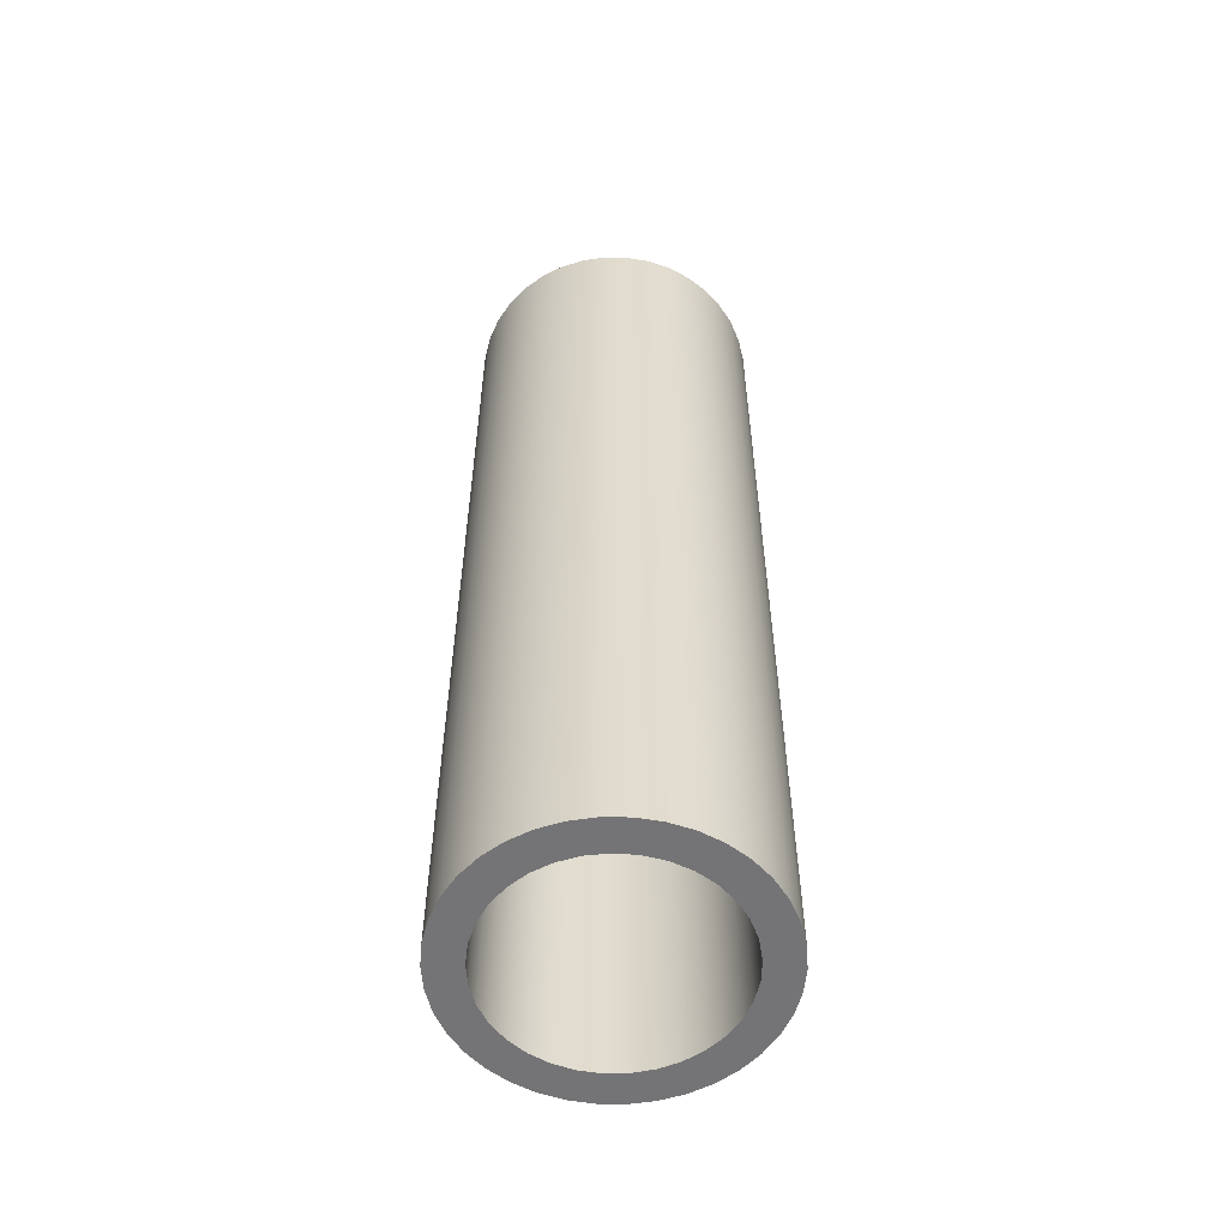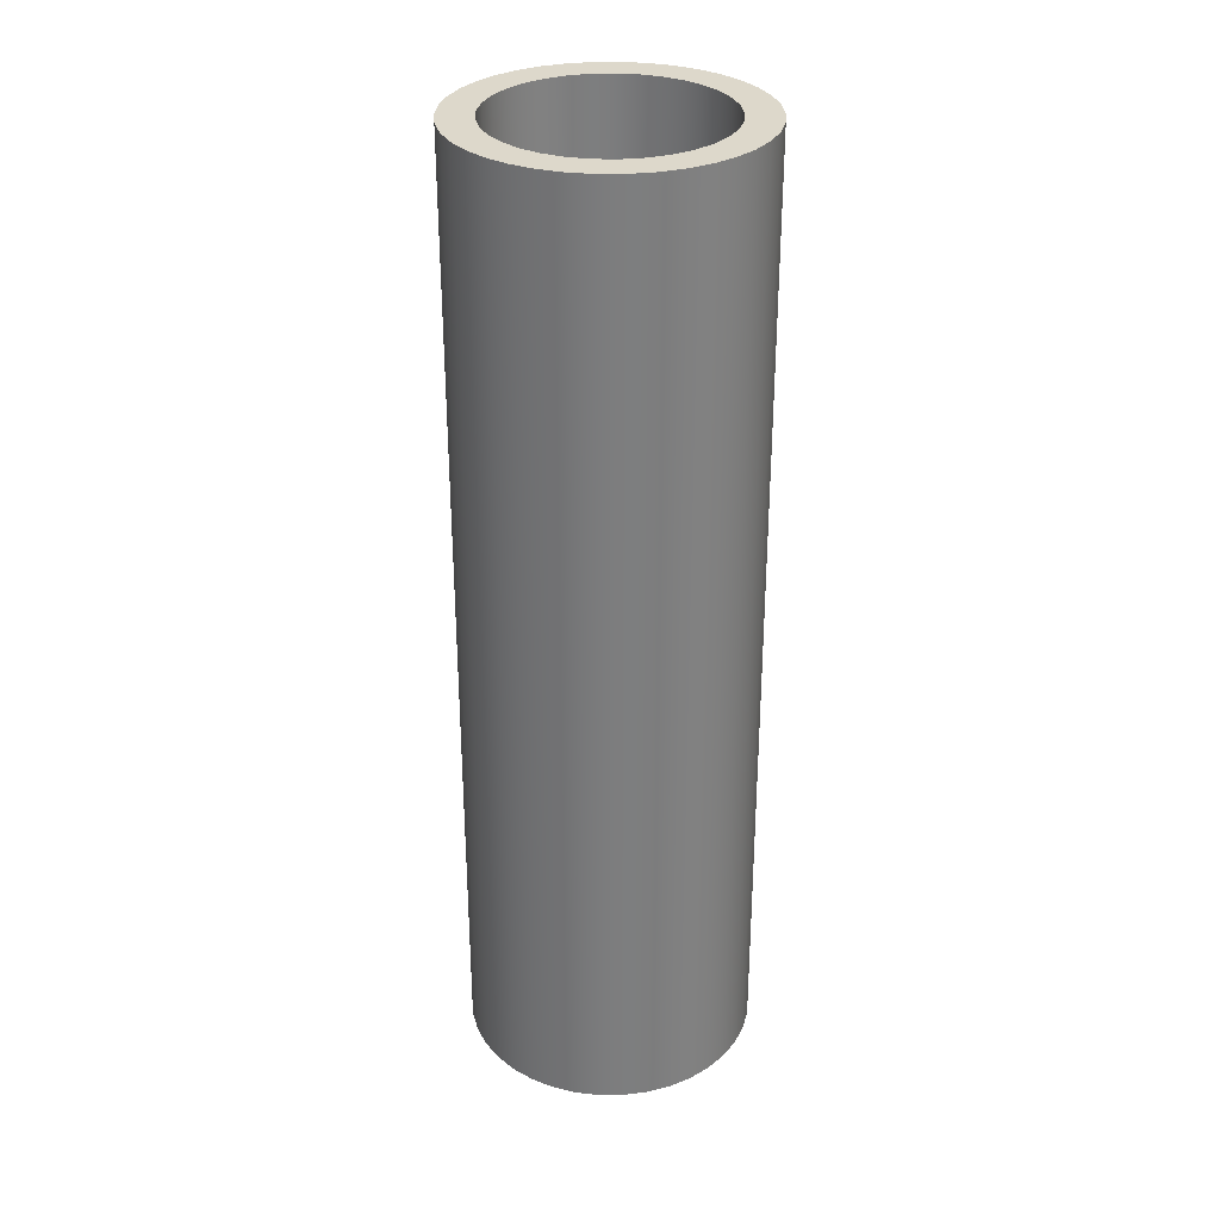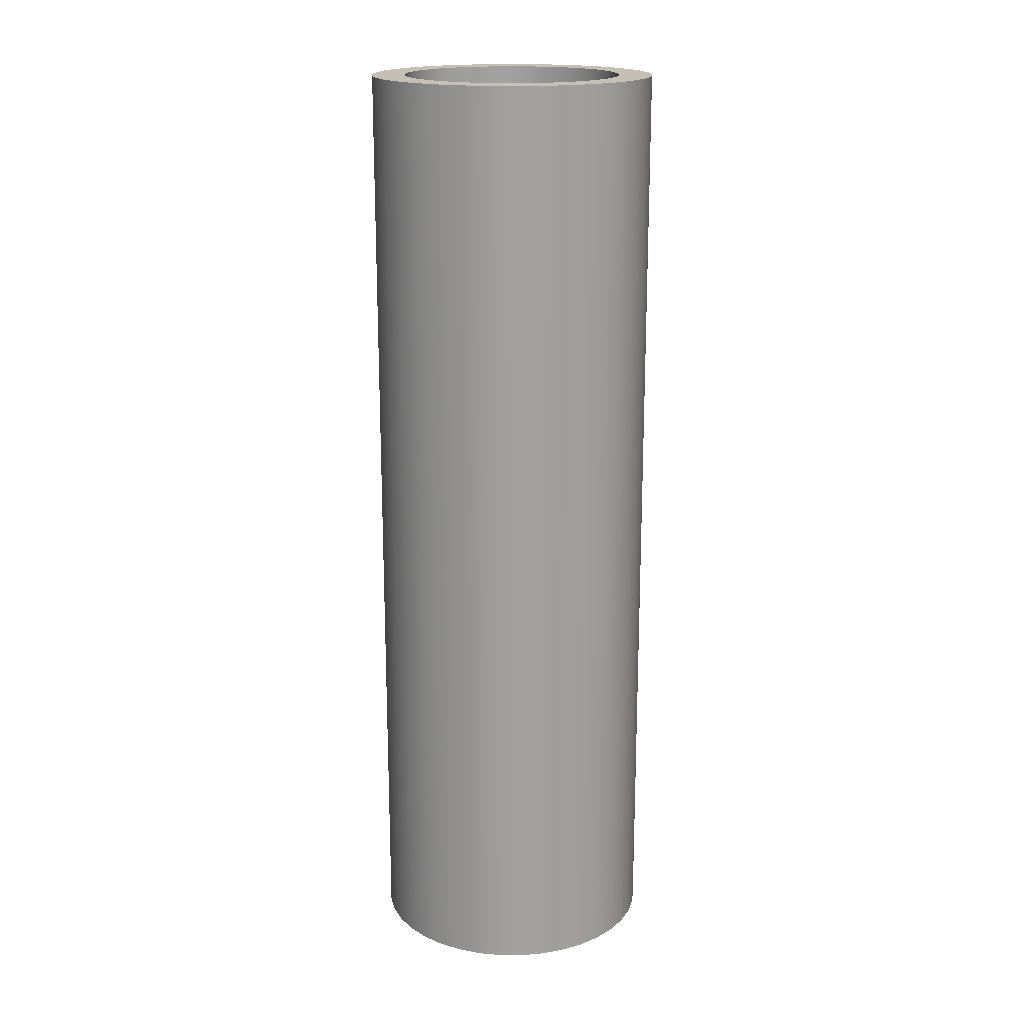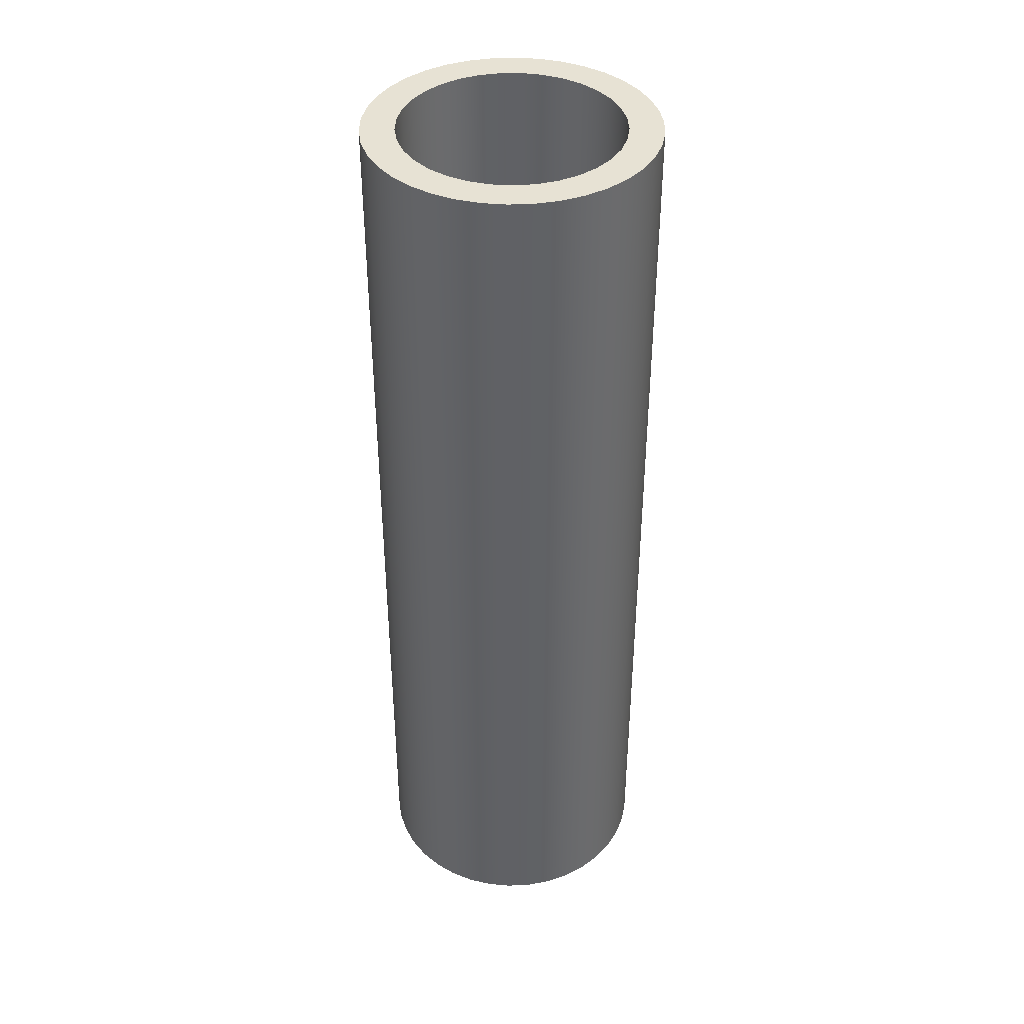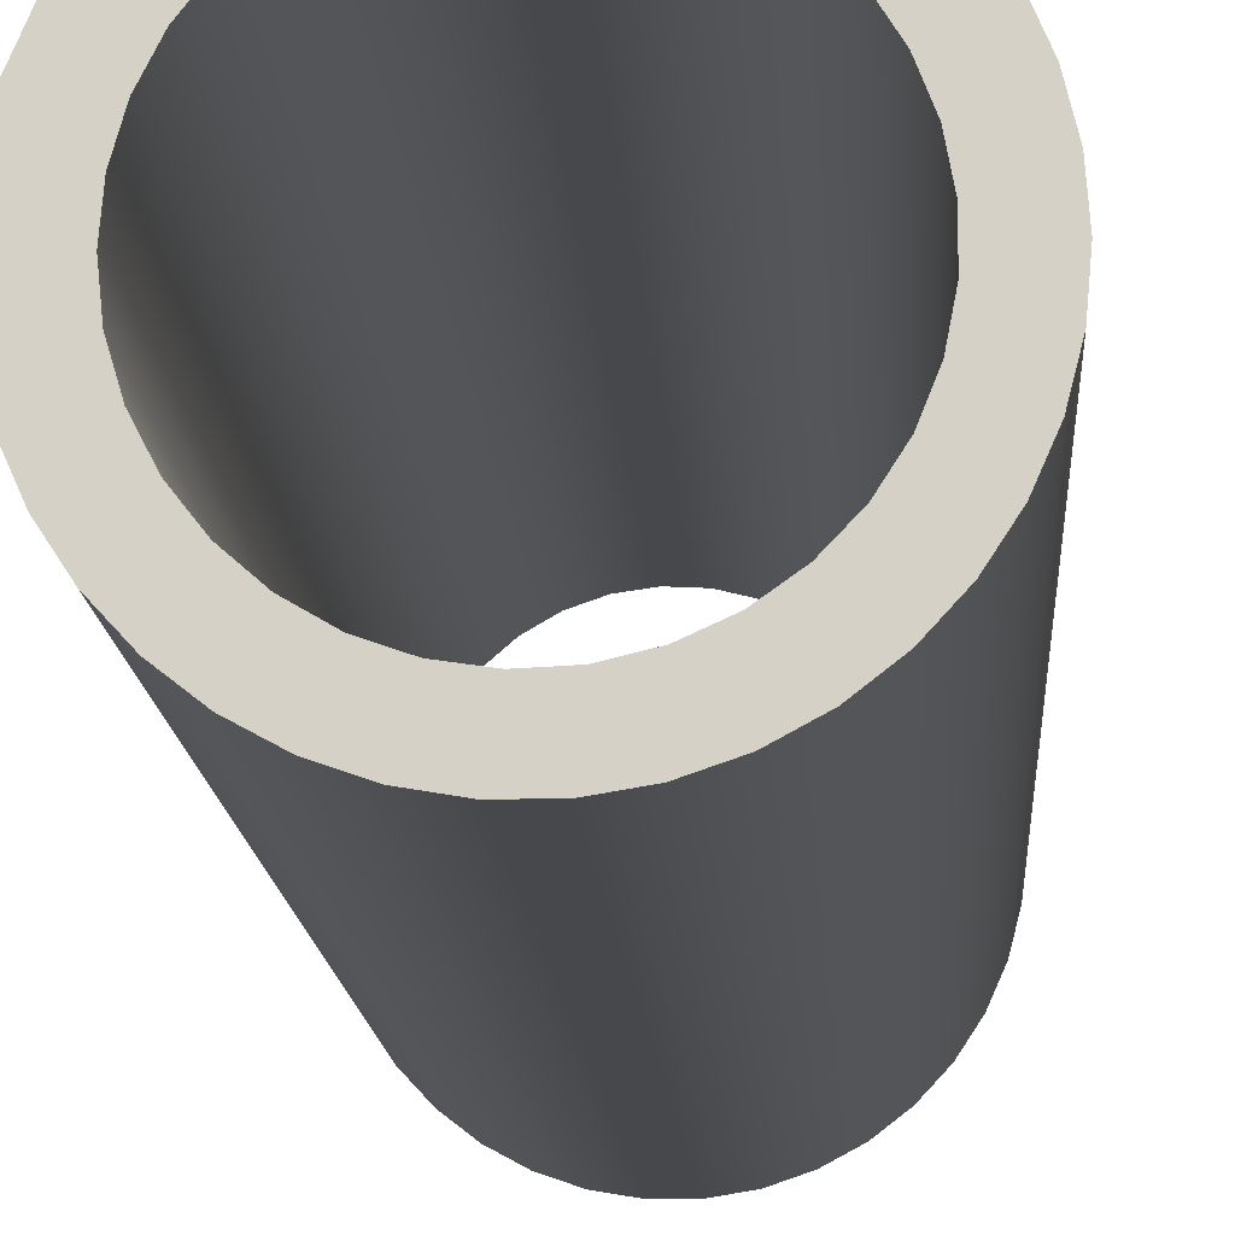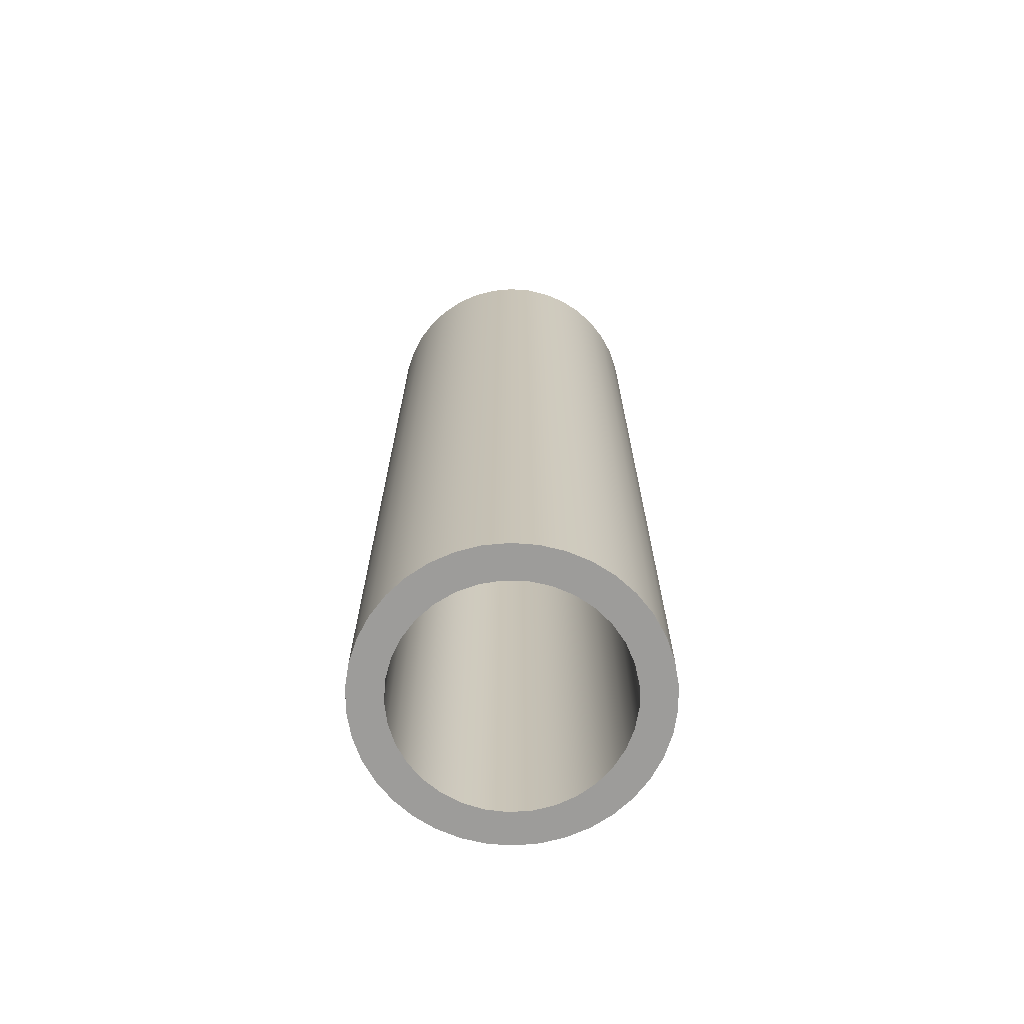
<metadata>
{"format":"obj","ext":"obj","renderer":"f3d","projection":"perspective","resolution":1024,"background":"white","views":[{"elev":-56.3,"azim":151.0,"up":"+Y"},{"elev":31.1,"azim":-104.7,"up":"+Y"},{"elev":18.1,"azim":-84.8,"up":"+Y"},{"elev":40.0,"azim":-3.2,"up":"+Y"},{"elev":-11.6,"azim":2.8,"up":"+Z"},{"elev":-70.1,"azim":175.8,"up":"+Y"}]}
</metadata>
<code>
v -0.9585 8.222 1.174e-16
v -0.9412 8.222 0.1814
v -0.8898 8.222 0.3562
v -0.8063 8.222 0.5182
v -0.6937 8.222 0.6614
v -0.556 8.222 0.7808
v -0.3982 8.222 0.8719
v -0.226 8.222 0.9315
v -0.04561 8.222 0.9574
v 0.1364 8.222 0.9487
v 0.3135 8.222 0.9058
v 0.4793 8.222 0.8301
v 0.6277 8.222 0.7244
v 0.7534 8.222 0.5925
v 0.8519 8.222 0.4392
v 0.9197 8.222 0.27
v 0.9542 8.222 0.09111
v 0.9542 8.222 -0.09111
v 0.9197 8.222 -0.27
v 0.8519 8.222 -0.4392
v 0.7534 8.222 -0.5925
v 0.6277 8.222 -0.7244
v 0.4793 8.222 -0.8301
v 0.3135 8.222 -0.9058
v 0.1364 8.222 -0.9487
v -0.04561 8.222 -0.9574
v -0.226 8.222 -0.9315
v -0.3982 8.222 -0.8719
v -0.556 8.222 -0.7808
v -0.6937 8.222 -0.6614
v -0.8063 8.222 -0.5182
v -0.8898 8.222 -0.3562
v -0.9412 8.222 -0.1814
v -0.9585 0 1.174e-16
v -0.9412 0 -0.1814
v -0.8898 0 -0.3562
v -0.8063 0 -0.5182
v -0.6937 0 -0.6614
v -0.556 0 -0.7808
v -0.3982 0 -0.8719
v -0.226 0 -0.9315
v -0.04561 0 -0.9574
v 0.1364 0 -0.9487
v 0.3135 0 -0.9058
v 0.4793 0 -0.8301
v 0.6277 0 -0.7244
v 0.7534 0 -0.5925
v 0.8519 0 -0.4392
v 0.9197 0 -0.27
v 0.9542 0 -0.09111
v 0.9542 0 0.09111
v 0.9197 0 0.27
v 0.8519 0 0.4392
v 0.7534 0 0.5925
v 0.6277 0 0.7244
v 0.4793 0 0.8301
v 0.3135 0 0.9058
v 0.1364 0 0.9487
v -0.04561 0 0.9574
v -0.226 0 0.9315
v -0.3982 0 0.8719
v -0.556 0 0.7808
v -0.6937 0 0.6614
v -0.8063 0 0.5182
v -0.8898 0 0.3562
v -0.9412 0 0.1814
v -0.9585 8.222 1.174e-16
v -0.9585 0 1.174e-16
v -1.25 8.222 1.531e-16
v -1.233 8.222 -0.2057
v -1.182 8.222 -0.4059
v -1.099 8.222 -0.5949
v -0.9864 8.222 -0.7678
v -0.8466 8.222 -0.9197
v -0.6837 8.222 -1.046
v -0.5021 8.222 -1.145
v -0.3069 8.222 -1.212
v -0.1032 8.222 -1.246
v 0.1032 8.222 -1.246
v 0.3069 8.222 -1.212
v 0.5021 8.222 -1.145
v 0.6837 8.222 -1.046
v 0.8466 8.222 -0.9197
v 0.9864 8.222 -0.7678
v 1.099 8.222 -0.5949
v 1.182 8.222 -0.4059
v 1.233 8.222 -0.2057
v 1.25 8.222 0
v 1.233 8.222 0.2057
v 1.182 8.222 0.4059
v 1.099 8.222 0.5949
v 0.9864 8.222 0.7678
v 0.8466 8.222 0.9197
v 0.6837 8.222 1.046
v 0.5021 8.222 1.145
v 0.3069 8.222 1.212
v 0.1032 8.222 1.246
v -0.1032 8.222 1.246
v -0.3069 8.222 1.212
v -0.5021 8.222 1.145
v -0.6837 8.222 1.046
v -0.8466 8.222 0.9197
v -0.9864 8.222 0.7678
v -1.099 8.222 0.5949
v -1.182 8.222 0.4059
v -1.233 8.222 0.2057
v -1.25 0 1.531e-16
v -1.233 0 0.2057
v -1.182 0 0.4059
v -1.099 0 0.5949
v -0.9864 0 0.7678
v -0.8466 0 0.9197
v -0.6837 0 1.046
v -0.5021 0 1.145
v -0.3069 0 1.212
v -0.1032 0 1.246
v 0.1032 0 1.246
v 0.3069 0 1.212
v 0.5021 0 1.145
v 0.6837 0 1.046
v 0.8466 0 0.9197
v 0.9864 0 0.7678
v 1.099 0 0.5949
v 1.182 0 0.4059
v 1.233 0 0.2057
v 1.25 0 0
v 1.233 0 -0.2057
v 1.182 0 -0.4059
v 1.099 0 -0.5949
v 0.9864 0 -0.7678
v 0.8466 0 -0.9197
v 0.6837 0 -1.046
v 0.5021 0 -1.145
v 0.3069 0 -1.212
v 0.1032 0 -1.246
v -0.1032 0 -1.246
v -0.3069 0 -1.212
v -0.5021 0 -1.145
v -0.6837 0 -1.046
v -0.8466 0 -0.9197
v -0.9864 0 -0.7678
v -1.099 0 -0.5949
v -1.182 0 -0.4059
v -1.233 0 -0.2057
v -1.25 0 1.531e-16
v -1.25 8.222 1.531e-16
v -0.9585 8.222 1.174e-16
v -0.9412 8.222 -0.1814
v -0.8898 8.222 -0.3562
v -0.8063 8.222 -0.5182
v -0.6937 8.222 -0.6614
v -0.556 8.222 -0.7808
v -0.3982 8.222 -0.8719
v -0.226 8.222 -0.9315
v -0.04561 8.222 -0.9574
v 0.1364 8.222 -0.9487
v 0.3135 8.222 -0.9058
v 0.4793 8.222 -0.8301
v 0.6277 8.222 -0.7244
v 0.7534 8.222 -0.5925
v 0.8519 8.222 -0.4392
v 0.9197 8.222 -0.27
v 0.9542 8.222 -0.09111
v 0.9542 8.222 0.09111
v 0.9197 8.222 0.27
v 0.8519 8.222 0.4392
v 0.7534 8.222 0.5925
v 0.6277 8.222 0.7244
v 0.4793 8.222 0.8301
v 0.3135 8.222 0.9058
v 0.1364 8.222 0.9487
v -0.04561 8.222 0.9574
v -0.226 8.222 0.9315
v -0.3982 8.222 0.8719
v -0.556 8.222 0.7808
v -0.6937 8.222 0.6614
v -0.8063 8.222 0.5182
v -0.8898 8.222 0.3562
v -0.9412 8.222 0.1814
v -1.25 8.222 1.531e-16
v -1.233 8.222 0.2057
v -1.182 8.222 0.4059
v -1.099 8.222 0.5949
v -0.9864 8.222 0.7678
v -0.8466 8.222 0.9197
v -0.6837 8.222 1.046
v -0.5021 8.222 1.145
v -0.3069 8.222 1.212
v -0.1032 8.222 1.246
v 0.1032 8.222 1.246
v 0.3069 8.222 1.212
v 0.5021 8.222 1.145
v 0.6837 8.222 1.046
v 0.8466 8.222 0.9197
v 0.9864 8.222 0.7678
v 1.099 8.222 0.5949
v 1.182 8.222 0.4059
v 1.233 8.222 0.2057
v 1.25 8.222 0
v 1.233 8.222 -0.2057
v 1.182 8.222 -0.4059
v 1.099 8.222 -0.5949
v 0.9864 8.222 -0.7678
v 0.8466 8.222 -0.9197
v 0.6837 8.222 -1.046
v 0.5021 8.222 -1.145
v 0.3069 8.222 -1.212
v 0.1032 8.222 -1.246
v -0.1032 8.222 -1.246
v -0.3069 8.222 -1.212
v -0.5021 8.222 -1.145
v -0.6837 8.222 -1.046
v -0.8466 8.222 -0.9197
v -0.9864 8.222 -0.7678
v -1.099 8.222 -0.5949
v -1.182 8.222 -0.4059
v -1.233 8.222 -0.2057
v -0.9585 0 1.174e-16
v -0.9412 0 0.1814
v -0.8898 0 0.3562
v -0.8063 0 0.5182
v -0.6937 0 0.6614
v -0.556 0 0.7808
v -0.3982 0 0.8719
v -0.226 0 0.9315
v -0.04561 0 0.9574
v 0.1364 0 0.9487
v 0.3135 0 0.9058
v 0.4793 0 0.8301
v 0.6277 0 0.7244
v 0.7534 0 0.5925
v 0.8519 0 0.4392
v 0.9197 0 0.27
v 0.9542 0 0.09111
v 0.9542 0 -0.09111
v 0.9197 0 -0.27
v 0.8519 0 -0.4392
v 0.7534 0 -0.5925
v 0.6277 0 -0.7244
v 0.4793 0 -0.8301
v 0.3135 0 -0.9058
v 0.1364 0 -0.9487
v -0.04561 0 -0.9574
v -0.226 0 -0.9315
v -0.3982 0 -0.8719
v -0.556 0 -0.7808
v -0.6937 0 -0.6614
v -0.8063 0 -0.5182
v -0.8898 0 -0.3562
v -0.9412 0 -0.1814
v -1.25 0 1.531e-16
v -1.233 0 -0.2057
v -1.182 0 -0.4059
v -1.099 0 -0.5949
v -0.9864 0 -0.7678
v -0.8466 0 -0.9197
v -0.6837 0 -1.046
v -0.5021 0 -1.145
v -0.3069 0 -1.212
v -0.1032 0 -1.246
v 0.1032 0 -1.246
v 0.3069 0 -1.212
v 0.5021 0 -1.145
v 0.6837 0 -1.046
v 0.8466 0 -0.9197
v 0.9864 0 -0.7678
v 1.099 0 -0.5949
v 1.182 0 -0.4059
v 1.233 0 -0.2057
v 1.25 0 0
v 1.233 0 0.2057
v 1.182 0 0.4059
v 1.099 0 0.5949
v 0.9864 0 0.7678
v 0.8466 0 0.9197
v 0.6837 0 1.046
v 0.5021 0 1.145
v 0.3069 0 1.212
v 0.1032 0 1.246
v -0.1032 0 1.246
v -0.3069 0 1.212
v -0.5021 0 1.145
v -0.6837 0 1.046
v -0.8466 0 0.9197
v -0.9864 0 0.7678
v -1.099 0 0.5949
v -1.182 0 0.4059
v -1.233 0 0.2057
g d5967d08-e2c7-11ea-94ae-54bf646e7e1f
f 2 66 1
f 1 66 68
f 67 34 33
f 33 34 35
f 33 35 32
f 32 35 36
f 32 36 31
f 31 36 37
f 31 37 30
f 30 37 38
f 30 38 29
f 29 38 39
f 29 39 28
f 28 39 40
f 28 40 27
f 27 40 41
f 27 41 26
f 26 41 42
f 26 42 25
f 25 42 43
f 25 43 24
f 24 43 44
f 24 44 23
f 23 44 45
f 23 45 22
f 22 45 46
f 22 46 21
f 21 46 47
f 21 47 20
f 20 47 48
f 20 48 19
f 19 48 49
f 19 49 18
f 18 49 50
f 18 50 17
f 17 50 51
f 17 51 16
f 16 51 52
f 16 52 15
f 15 52 53
f 15 53 14
f 14 53 54
f 14 54 13
f 13 54 55
f 13 55 12
f 12 55 56
f 12 56 11
f 11 56 57
f 11 57 10
f 10 57 58
f 10 58 9
f 9 58 59
f 9 59 8
f 8 59 60
f 8 60 7
f 7 60 61
f 7 61 6
f 6 61 62
f 6 62 5
f 5 62 63
f 5 63 4
f 4 63 64
f 4 64 3
f 3 64 65
f 3 65 2
f 2 65 66
g d597dc7e-e2c7-11ea-8921-54bf646e7e1f
f 70 144 69
f 69 144 145
f 146 107 106
f 106 107 108
f 106 108 105
f 105 108 109
f 105 109 104
f 104 109 110
f 104 110 103
f 103 110 111
f 103 111 102
f 102 111 112
f 102 112 101
f 101 112 113
f 101 113 100
f 100 113 114
f 100 114 99
f 99 114 115
f 99 115 98
f 98 115 116
f 98 116 97
f 97 116 117
f 97 117 96
f 96 117 118
f 96 118 95
f 95 118 119
f 95 119 94
f 94 119 120
f 94 120 93
f 93 120 121
f 93 121 92
f 92 121 122
f 92 122 91
f 91 122 123
f 91 123 90
f 90 123 124
f 90 124 89
f 89 124 125
f 89 125 88
f 88 125 126
f 88 126 87
f 87 126 127
f 87 127 86
f 86 127 128
f 86 128 85
f 85 128 129
f 85 129 84
f 84 129 130
f 84 130 83
f 83 130 131
f 83 131 82
f 82 131 132
f 82 132 81
f 81 132 133
f 81 133 80
f 80 133 134
f 80 134 79
f 79 134 135
f 79 135 78
f 78 135 136
f 78 136 77
f 77 136 137
f 77 137 76
f 76 137 138
f 76 138 75
f 75 138 139
f 75 139 74
f 74 139 140
f 74 140 73
f 73 140 141
f 73 141 72
f 72 141 142
f 72 142 71
f 71 142 143
f 71 143 70
f 70 143 144
g d598ee10-e2c7-11ea-bccd-54bf646e7e1f
f 148 217 147
f 147 217 180
f 147 180 181
f 217 148 216
f 216 148 149
f 216 149 215
f 215 149 150
f 215 150 214
f 214 150 151
f 214 151 213
f 213 151 152
f 213 152 212
f 212 152 153
f 212 153 211
f 211 153 154
f 211 154 210
f 210 154 209
f 209 154 155
f 209 155 208
f 208 155 156
f 208 156 207
f 207 156 157
f 207 157 206
f 206 157 158
f 206 158 205
f 205 158 159
f 205 159 204
f 204 159 160
f 204 160 203
f 203 160 202
f 202 160 161
f 202 161 201
f 201 161 162
f 201 162 200
f 200 162 163
f 200 163 199
f 199 163 164
f 199 164 198
f 198 164 165
f 198 165 197
f 197 165 166
f 197 166 196
f 196 166 167
f 196 167 195
f 195 167 194
f 194 167 168
f 194 168 193
f 193 168 169
f 193 169 192
f 192 169 170
f 192 170 191
f 191 170 171
f 191 171 190
f 190 171 172
f 190 172 189
f 189 172 173
f 189 173 188
f 188 173 187
f 187 173 174
f 187 174 186
f 186 174 175
f 186 175 185
f 185 175 176
f 185 176 184
f 184 176 177
f 184 177 183
f 183 177 178
f 183 178 182
f 182 178 179
f 182 179 181
f 181 179 147
g d599d874-e2c7-11ea-a267-54bf646e7e1f
f 219 288 218
f 218 288 251
f 218 251 252
f 288 219 287
f 287 219 220
f 287 220 286
f 286 220 221
f 286 221 285
f 285 221 222
f 285 222 284
f 284 222 223
f 284 223 283
f 283 223 224
f 283 224 282
f 282 224 225
f 282 225 281
f 281 225 280
f 280 225 226
f 280 226 279
f 279 226 227
f 279 227 278
f 278 227 228
f 278 228 277
f 277 228 229
f 277 229 276
f 276 229 230
f 276 230 275
f 275 230 231
f 275 231 274
f 274 231 273
f 273 231 232
f 273 232 272
f 272 232 233
f 272 233 271
f 271 233 234
f 271 234 270
f 270 234 235
f 270 235 269
f 269 235 236
f 269 236 268
f 268 236 237
f 268 237 267
f 267 237 238
f 267 238 266
f 266 238 265
f 265 238 239
f 265 239 264
f 264 239 240
f 264 240 263
f 263 240 241
f 263 241 262
f 262 241 242
f 262 242 261
f 261 242 243
f 261 243 260
f 260 243 244
f 260 244 259
f 259 244 258
f 258 244 245
f 258 245 257
f 257 245 246
f 257 246 256
f 256 246 247
f 256 247 255
f 255 247 248
f 255 248 254
f 254 248 249
f 254 249 253
f 253 249 250
f 253 250 252
f 252 250 218

</code>
